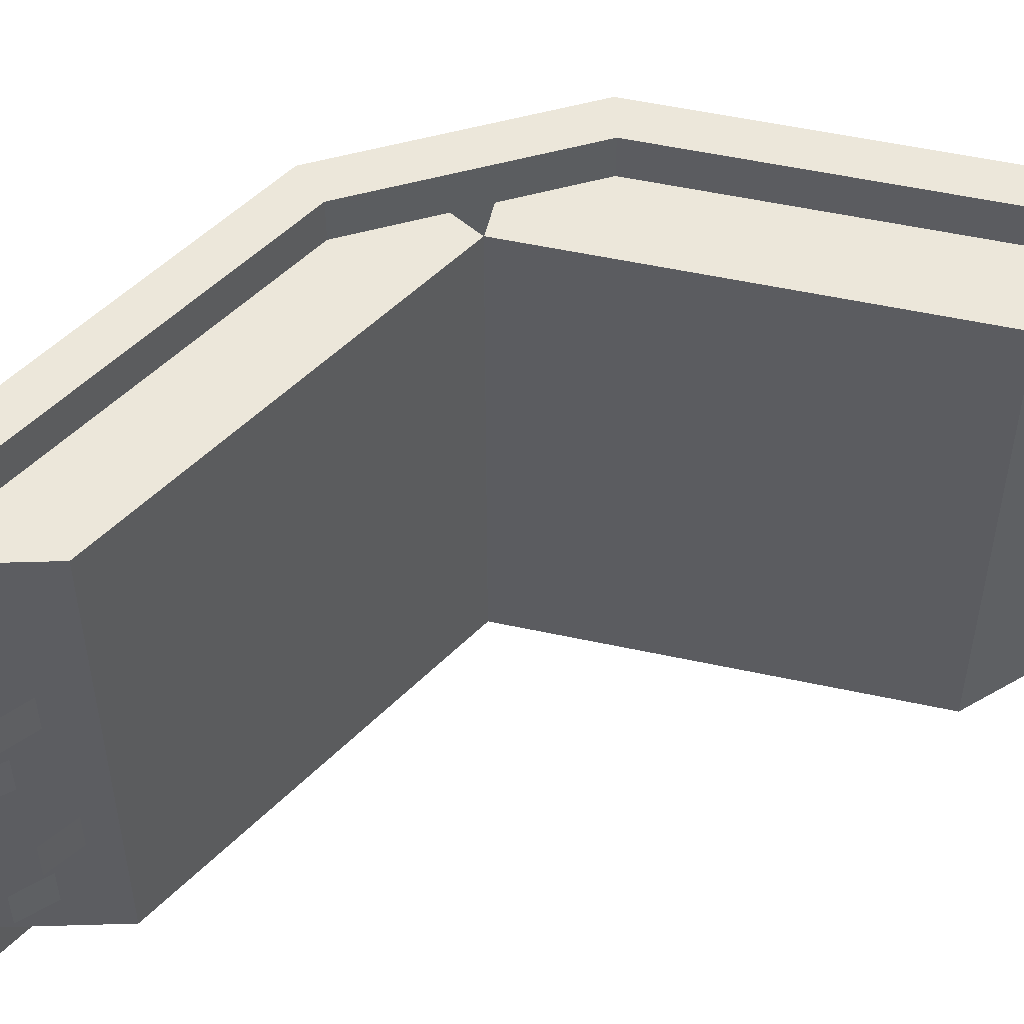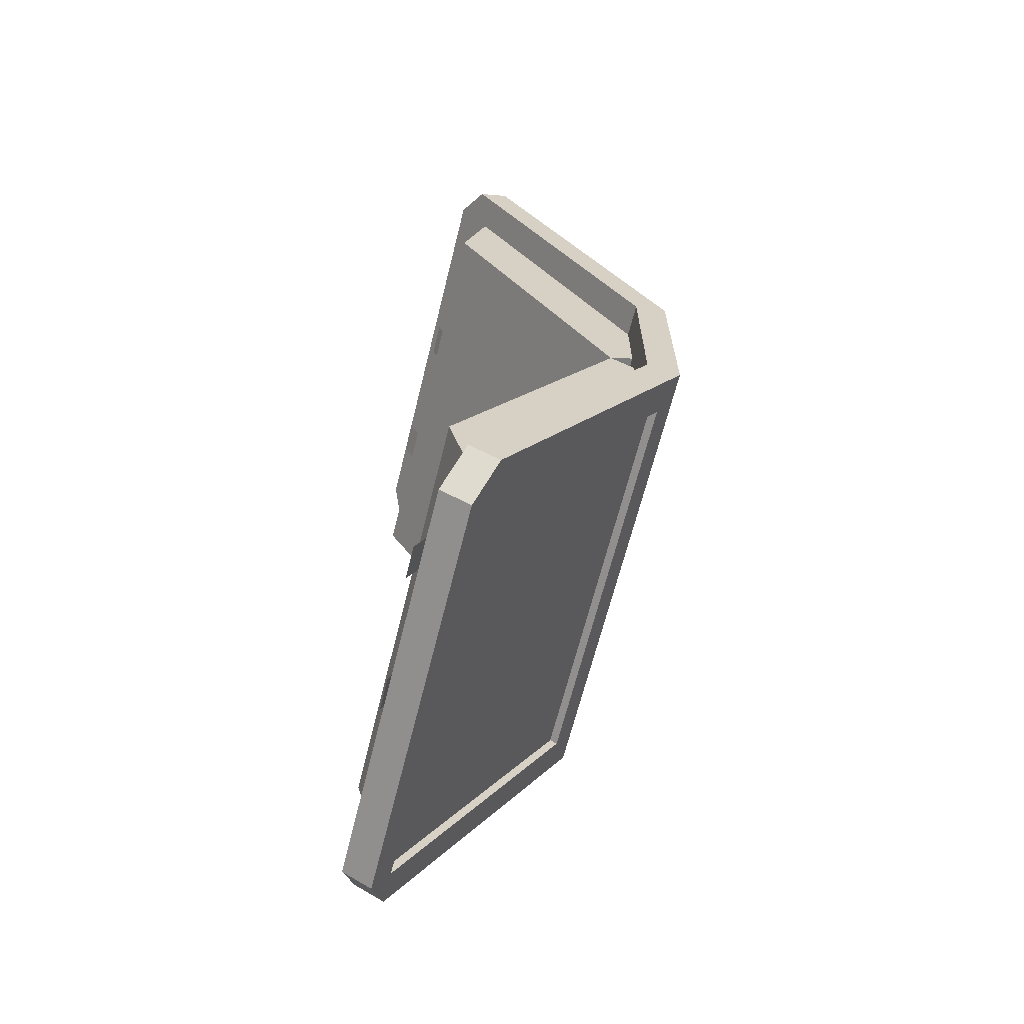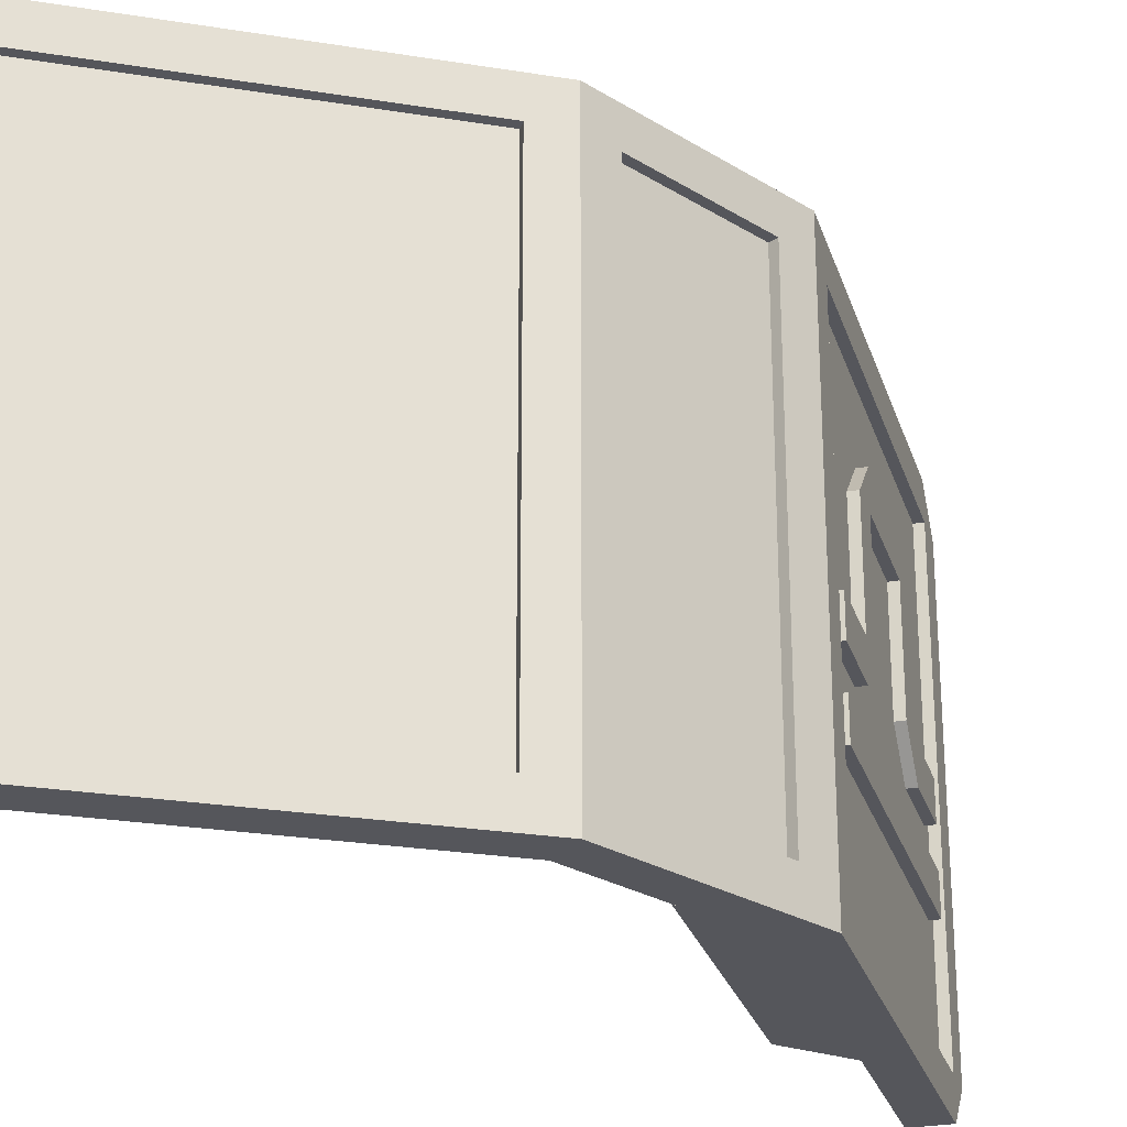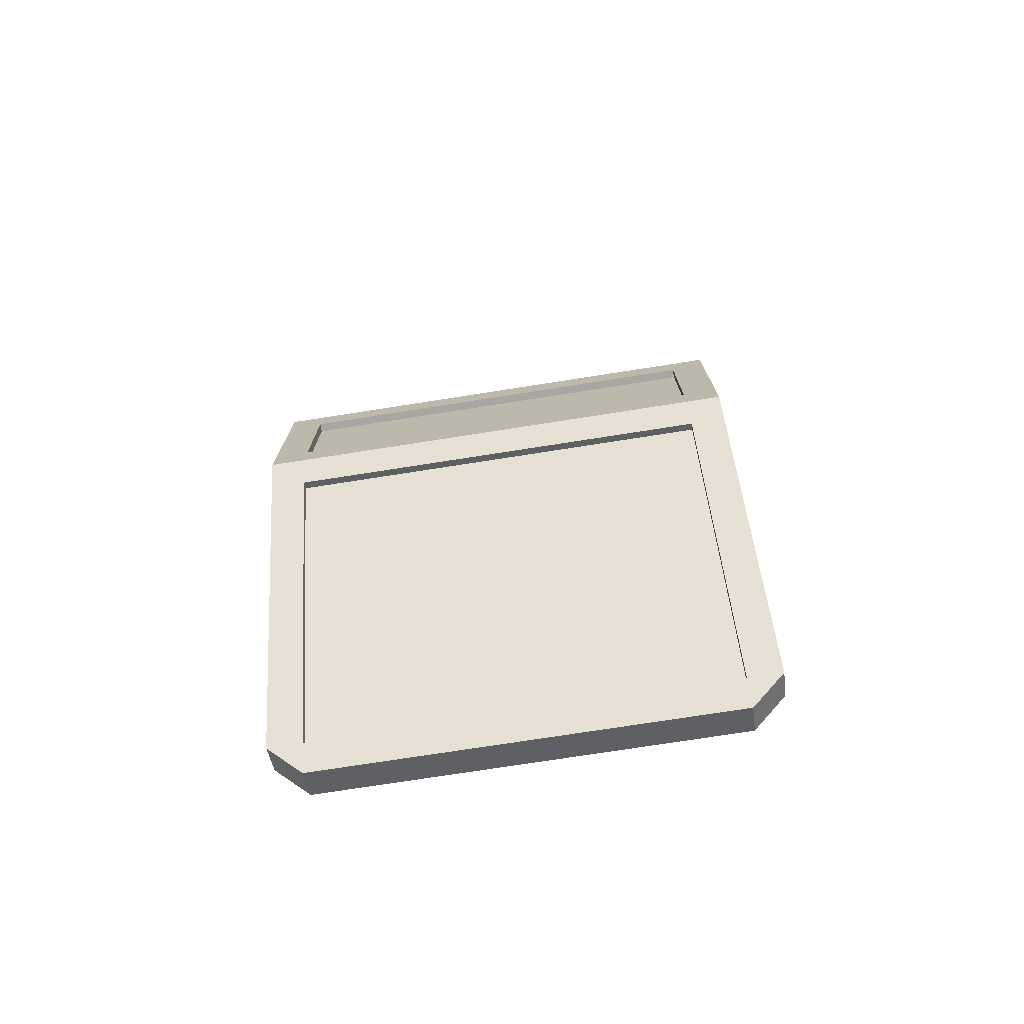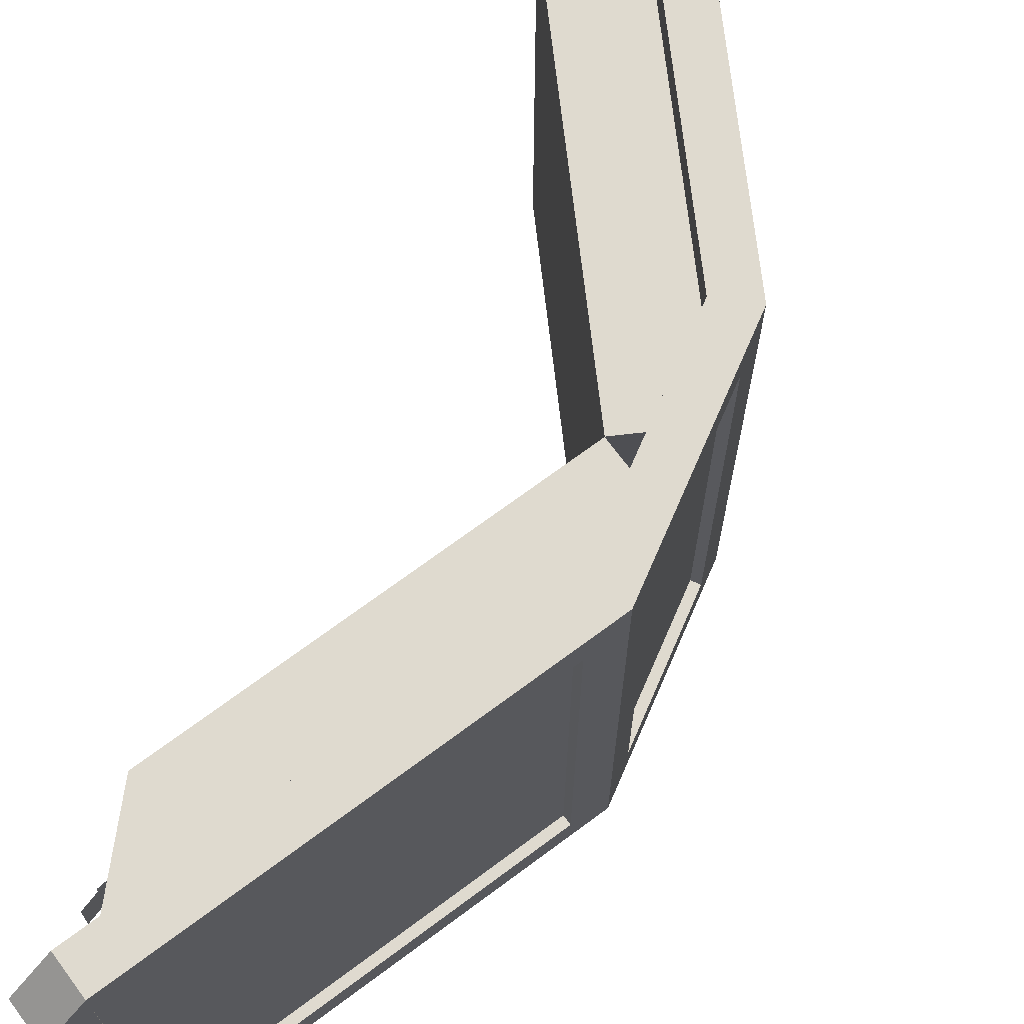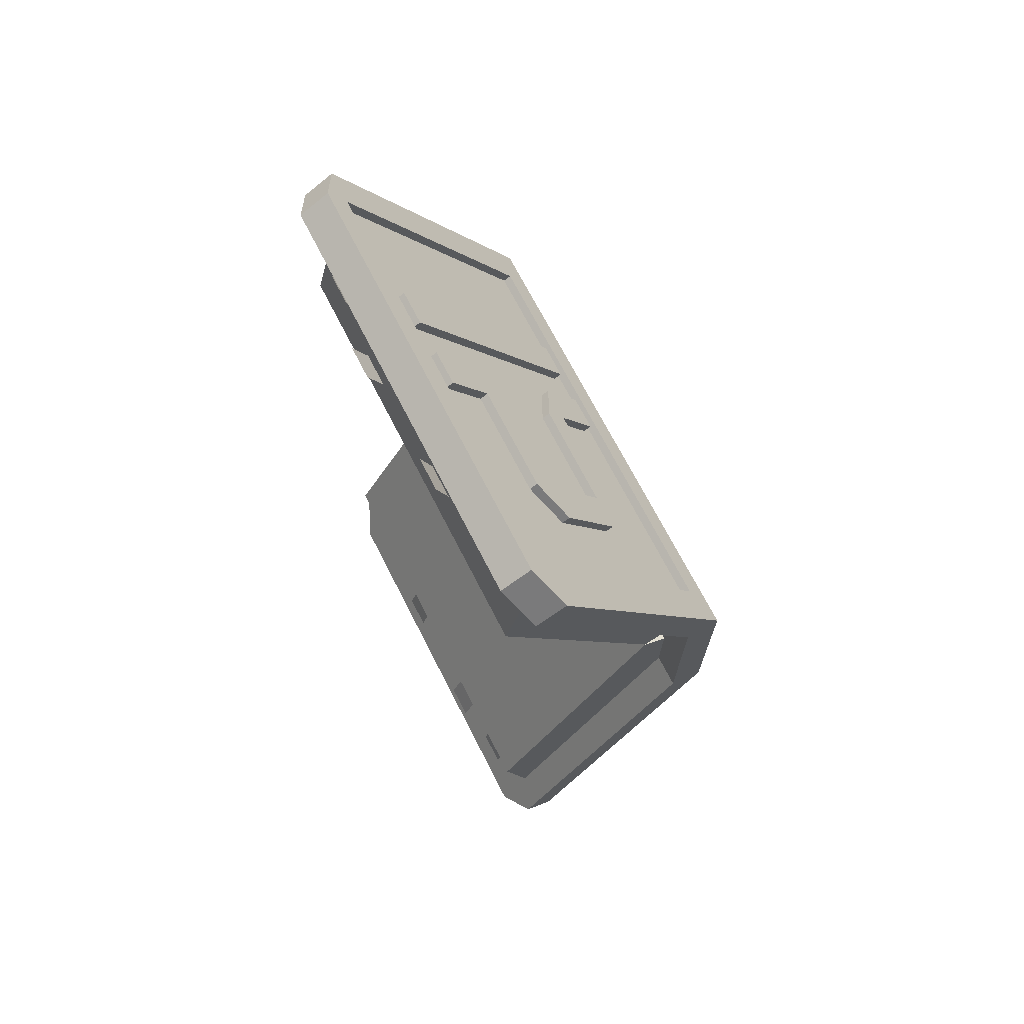
<metadata>
{"format":"obj","ext":"obj","renderer":"f3d","projection":"perspective","resolution":1024,"background":"white","views":[{"elev":52.6,"azim":73.2,"up":"+Y"},{"elev":-65.0,"azim":166.1,"up":"+Z"},{"elev":-26.3,"azim":-134.3,"up":"+Y"},{"elev":-74.3,"azim":-81.1,"up":"+Z"},{"elev":70.9,"azim":-156.6,"up":"+Y"},{"elev":69.7,"azim":153.0,"up":"+Z"}]}
</metadata>
<code>
o PAGES_RIGHT_OPEN_Cube.009
v 0.1564 0.125 0.6168
v 0.1564 0.875 0.6168
v 0.2334 0.125 0.5002
v 0.2334 0.875 0.5002
v 0.5001 0.125 1.212
v 0.5001 0.875 1.212
v 0.5459 0.125 1.041
v 0.5459 0.875 1.041
v 0.523 0.1875 1.127
v 0.5392 0.1875 1.187
v 0.523 0.25 1.127
v 0.5392 0.25 1.187
v 0.5344 0.3125 1.084
v 0.5609 0.3125 1.141
v 0.5344 0.375 1.084
v 0.5609 0.375 1.141
v 0.5173 0.4375 1.148
v 0.5281 0.4375 1.21
v 0.5173 0.5 1.148
v 0.5281 0.5 1.21
v 0.5287 0.5625 1.106
v 0.5501 0.5625 1.164
v 0.5287 0.625 1.106
v 0.5501 0.625 1.164
v 0.5116 0.6875 1.17
v 0.517 0.6875 1.232
v 0.5116 0.75 1.17
v 0.517 0.75 1.232
v 0.1793 0.125 0.5315
v 0.1793 0.875 0.5315
v 0.523 0.125 1.127
v 0.523 0.875 1.127
v 0.2646 0.125 0.5543
v 0.2646 0.875 0.5543
v 0.2105 0.875 0.5856
v 0.2105 0.125 0.5856
v 0.523 0.1875 1.127
v 0.5392 0.1875 1.187
v 0.523 0.25 1.127
v 0.5392 0.25 1.187
v 0.5344 0.3125 1.084
v 0.5609 0.3125 1.141
v 0.5344 0.375 1.084
v 0.5609 0.375 1.141
v 0.5173 0.4375 1.148
v 0.5281 0.4375 1.21
v 0.5173 0.5 1.148
v 0.5281 0.5 1.21
v 0.5287 0.5625 1.106
v 0.5501 0.5625 1.164
v 0.5287 0.625 1.106
v 0.5501 0.625 1.164
v 0.5116 0.6875 1.17
v 0.517 0.6875 1.232
v 0.5116 0.75 1.17
v 0.517 0.75 1.232
f 29 30 4 3
f 31 32 6 5
f 35 30 2
f 9 10 12 11
f 13 14 16 15
f 17 18 20 19
f 21 22 24 23
f 25 26 28 27
f 34 4 30 35
f 7 8 32 31
f 1 2 30 29
f 3 33 36 29
f 7 31 36 33
f 8 34 35 32
f 32 35 2 6
f 29 36 1
f 31 5 1 36
f 3 4 34 33
f 34 8 7 33
f 37 39 40 38
f 41 43 44 42
f 45 47 48 46
f 49 51 52 50
f 53 55 56 54
o SPINE_OPEN_Cube.011
v 0.1875 0.125 0.6875
v 0.1875 0.875 0.6875
v 0.1875 0.125 0.625
v 0.1875 0.875 0.625
v 0.125 0.125 0.625
v 0.125 0.125 0.6875
v 0.125 0.875 0.6875
v 0.125 0.875 0.625
v 0.1875 0.9375 0.6875
v 0.1875 0.9375 0.625
v 0.125 0.9375 0.6875
v 0.125 0.9375 0.625
v 0.1875 0.0625 0.625
v 0.1875 0.0625 0.6875
v 0.125 0.0625 0.625
v 0.125 0.0625 0.6875
v 0.1875 0.125 0.3125
v 0.1875 0.875 0.3125
v 0.1875 0.125 0.375
v 0.1875 0.875 0.375
v 0.125 0.125 0.375
v 0.125 0.125 0.3125
v 0.125 0.875 0.3125
v 0.125 0.875 0.375
v 0.1875 0.9375 0.3125
v 0.1875 0.9375 0.375
v 0.125 0.9375 0.3125
v 0.125 0.9375 0.375
v 0.1875 0.0625 0.375
v 0.1875 0.0625 0.3125
v 0.125 0.0625 0.375
v 0.125 0.0625 0.3125
v 0.1406 0.875 0.625
v 0.1406 0.125 0.625
v 0.1406 0.875 0.375
v 0.1406 0.125 0.375
f 64 63 67 68
f 57 62 72 70
f 62 63 64 61
f 57 58 63 62
f 65 66 68 67
f 69 59 57 70
f 63 58 65 67
f 57 59 60 58
f 69 70 72 71
f 62 61 71 72
f 65 58 60 66
f 80 84 83 79
f 73 86 88 78
f 78 77 80 79
f 73 78 79 74
f 81 83 84 82
f 85 86 73 75
f 79 83 81 74
f 73 74 76 75
f 85 87 88 86
f 78 88 87 77
f 81 82 76 74
f 60 76 82 66
f 66 82 84 68
f 68 84 80 64
f 61 64 89 90
f 61 77 87 71
f 71 87 85 69
f 69 85 75 59
f 59 75 76 60
f 89 91 92 90
f 77 61 90 92
f 64 80 91 89
f 80 77 92 91
o COVER_LEFT_OPEN_Cube.012
v 0.1562 0.125 0.2584
v 0.1562 0.875 0.2584
v 0.2104 0.125 0.2896
v 0.2104 0.875 0.2896
v 0.4688 0.125 -0.2829
v 0.4688 0.875 -0.2829
v 0.5229 0.125 -0.2516
v 0.5229 0.875 -0.2516
v 0.5541 0.875 -0.3058
v 0.5541 0.125 -0.3058
v 0.5 0.125 -0.337
v 0.5 0.875 -0.337
v 0.1791 0.125 0.3438
v 0.125 0.125 0.3125
v 0.125 0.875 0.3125
v 0.1791 0.875 0.3438
v 0.1562 0.9375 0.2584
v 0.2104 0.9375 0.2896
v 0.5229 0.9375 -0.2516
v 0.4688 0.9375 -0.2829
v 0.125 0.9375 0.3125
v 0.1791 0.9375 0.3438
v 0.2104 0.0625 0.2896
v 0.1562 0.0625 0.2584
v 0.5229 0.0625 -0.2516
v 0.4688 0.0625 -0.2829
v 0.1791 0.0625 0.3438
v 0.125 0.0625 0.3125
v 0.1698 0.125 0.2662
v 0.1698 0.875 0.2662
v 0.4823 0.875 -0.2751
v 0.4823 0.125 -0.2751
f 108 114 113 107
f 95 99 100 96
f 96 110 114 108
f 93 121 124 97
f 95 115 117 99
f 101 111 100
f 102 103 104 101
f 99 102 101 100
f 98 104 103 97
f 93 116 120 106
f 106 105 108 107
f 103 118 97
f 96 108 105 95
f 93 106 107 94
f 109 113 114 110
f 111 101 104 112
f 111 112 109 110
f 94 109 112 98
f 100 111 110 96
f 98 112 104
f 107 113 109 94
f 115 116 118 117
f 118 103 102 117
f 115 119 120 116
f 106 120 119 105
f 99 117 102
f 105 119 115 95
f 97 118 116 93
f 124 121 122 123
f 94 122 121 93
f 98 123 122 94
f 97 124 123 98
o PAGES_LEFT_OPEN_Cube.013
v 0.1564 0.125 0.3832
v 0.1564 0.875 0.3832
v 0.2334 0.125 0.4998
v 0.2334 0.875 0.4998
v 0.5001 0.125 -0.2122
v 0.5001 0.875 -0.2122
v 0.5459 0.125 -0.04149
v 0.5459 0.875 -0.04149
v 0.523 0.8125 -0.1269
v 0.5392 0.8125 -0.1872
v 0.523 0.75 -0.1269
v 0.5392 0.75 -0.1872
v 0.5344 0.6875 -0.08417
v 0.5609 0.6875 -0.1408
v 0.5344 0.625 -0.08417
v 0.5609 0.625 -0.1408
v 0.5173 0.5625 -0.1482
v 0.5281 0.5625 -0.2098
v 0.5173 0.5 -0.1482
v 0.5281 0.5 -0.2098
v 0.5287 0.4375 -0.1055
v 0.5501 0.4375 -0.1642
v 0.5287 0.375 -0.1055
v 0.5501 0.375 -0.1642
v 0.5116 0.3125 -0.1696
v 0.517 0.3125 -0.2318
v 0.5116 0.25 -0.1696
v 0.517 0.25 -0.2318
v 0.1793 0.125 0.4685
v 0.1793 0.875 0.4685
v 0.523 0.125 -0.1269
v 0.523 0.875 -0.1269
v 0.2646 0.125 0.4457
v 0.2646 0.875 0.4457
v 0.2105 0.875 0.4144
v 0.2105 0.125 0.4144
v 0.523 0.8125 -0.1269
v 0.5392 0.8125 -0.1872
v 0.523 0.75 -0.1269
v 0.5392 0.75 -0.1872
v 0.5344 0.6875 -0.08417
v 0.5609 0.6875 -0.1408
v 0.5344 0.625 -0.08417
v 0.5609 0.625 -0.1408
v 0.5173 0.5625 -0.1482
v 0.5281 0.5625 -0.2098
v 0.5173 0.5 -0.1482
v 0.5281 0.5 -0.2098
v 0.5287 0.4375 -0.1055
v 0.5501 0.4375 -0.1642
v 0.5287 0.375 -0.1055
v 0.5501 0.375 -0.1642
v 0.5116 0.3125 -0.1696
v 0.517 0.3125 -0.2318
v 0.5116 0.25 -0.1696
v 0.517 0.25 -0.2318
f 153 127 128 154
f 155 129 130 156
f 159 126 154
f 133 134 136 135
f 137 138 140 139
f 141 142 144 143
f 145 146 148 147
f 149 150 152 151
f 158 159 154 128
f 131 155 156 132
f 125 153 154 126
f 127 153 160 157
f 131 157 160 155
f 132 156 159 158
f 156 130 126 159
f 153 125 160
f 155 160 125 129
f 127 157 158 128
f 158 157 131 132
f 161 163 164 162
f 165 167 168 166
f 169 171 172 170
f 173 175 176 174
f 177 179 180 178
o COVER_RIGHT_OPEN_Cube.005
v 0.1562 0.125 0.7416
v 0.1562 0.875 0.7416
v 0.2104 0.125 0.7104
v 0.2104 0.875 0.7104
v 0.4688 0.125 1.283
v 0.4688 0.875 1.283
v 0.5229 0.125 1.252
v 0.5229 0.875 1.252
v 0.5541 0.875 1.306
v 0.5541 0.125 1.306
v 0.5 0.125 1.337
v 0.5 0.875 1.337
v 0.1791 0.125 0.6562
v 0.125 0.125 0.6875
v 0.125 0.875 0.6875
v 0.1791 0.875 0.6562
v 0.1562 0.9375 0.7416
v 0.2104 0.9375 0.7104
v 0.5229 0.9375 1.252
v 0.4688 0.9375 1.283
v 0.125 0.9375 0.6875
v 0.1791 0.9375 0.6562
v 0.2104 0.0625 0.7104
v 0.1562 0.0625 0.7416
v 0.5229 0.0625 1.252
v 0.4688 0.0625 1.283
v 0.1791 0.0625 0.6562
v 0.125 0.0625 0.6875
v 0.1698 0.125 0.7338
v 0.1698 0.875 0.7338
v 0.4823 0.875 1.275
v 0.4823 0.125 1.275
v 0.3906 0.6875 1.148
v 0.3594 0.75 1.093
v 0.2656 0.75 0.9311
v 0.3594 0.6875 1.093
v 0.2656 0.6875 0.9311
v 0.2344 0.6875 0.8769
v 0.3906 0.5 1.148
v 0.3594 0.5 1.093
v 0.2656 0.5 0.9311
v 0.2344 0.5 0.8769
v 0.3906 0.4375 1.148
v 0.2344 0.4375 0.8769
v 0.4531 0.5 1.256
v 0.4531 0.4375 1.256
v 0.1719 0.5 0.7687
v 0.1719 0.4375 0.7687
v 0.4531 0.375 1.256
v 0.1719 0.375 0.7687
v 0.4531 0.3125 1.256
v 0.1719 0.3125 0.7687
v 0.4042 0.6875 1.14
v 0.3729 0.75 1.086
v 0.2792 0.75 0.9233
v 0.3729 0.6875 1.086
v 0.2792 0.6875 0.9233
v 0.2479 0.6875 0.8691
v 0.4042 0.5 1.14
v 0.3729 0.5 1.086
v 0.2792 0.5 0.9233
v 0.2479 0.5 0.8691
v 0.4042 0.4375 1.14
v 0.2479 0.4375 0.8691
v 0.4667 0.5 1.248
v 0.4667 0.4375 1.248
v 0.1854 0.5 0.7609
v 0.1854 0.4375 0.7609
v 0.4667 0.375 1.248
v 0.1854 0.375 0.7609
v 0.4667 0.3125 1.248
v 0.1854 0.3125 0.7609
f 196 195 201 202
f 183 184 188 187
f 184 196 202 198
f 181 185 212 209
f 183 187 205 203
f 189 188 199
f 190 189 192 191
f 187 188 189 190
f 186 185 191 192
f 181 194 208 204
f 194 195 196 193
f 191 185 206
f 184 183 193 196
f 181 182 195 194
f 197 198 202 201
f 199 200 192 189
f 199 198 197 200
f 182 186 200 197
f 188 184 198 199
f 186 192 200
f 195 182 197 201
f 203 205 206 204
f 206 205 190 191
f 203 204 208 207
f 194 193 207 208
f 187 190 205
f 193 183 203 207
f 185 181 204 206
f 212 211 210 209
f 182 181 209 210
f 186 182 210 211
f 185 186 211 212
f 214 216 213
f 214 215 217 216
f 217 215 218
f 217 218 222 221
f 213 216 220 219
f 221 222 224
f 219 220 223
f 219 223 226 225
f 224 222 227 228
f 232 231 229 230
f 228 227 247 248
f 223 220 240 243
f 232 230 250 252
f 218 215 235 238
f 224 228 248 244
f 227 222 242 247
f 221 224 244 241
f 217 221 241 237
f 214 213 233 234
f 215 214 234 235
f 225 226 246 245
f 213 219 239 233
f 231 232 252 251
f 216 217 237 236
f 219 225 245 239
f 220 216 236 240
f 230 229 249 250
f 226 223 243 246
f 222 218 238 242
f 229 231 251 249

</code>
